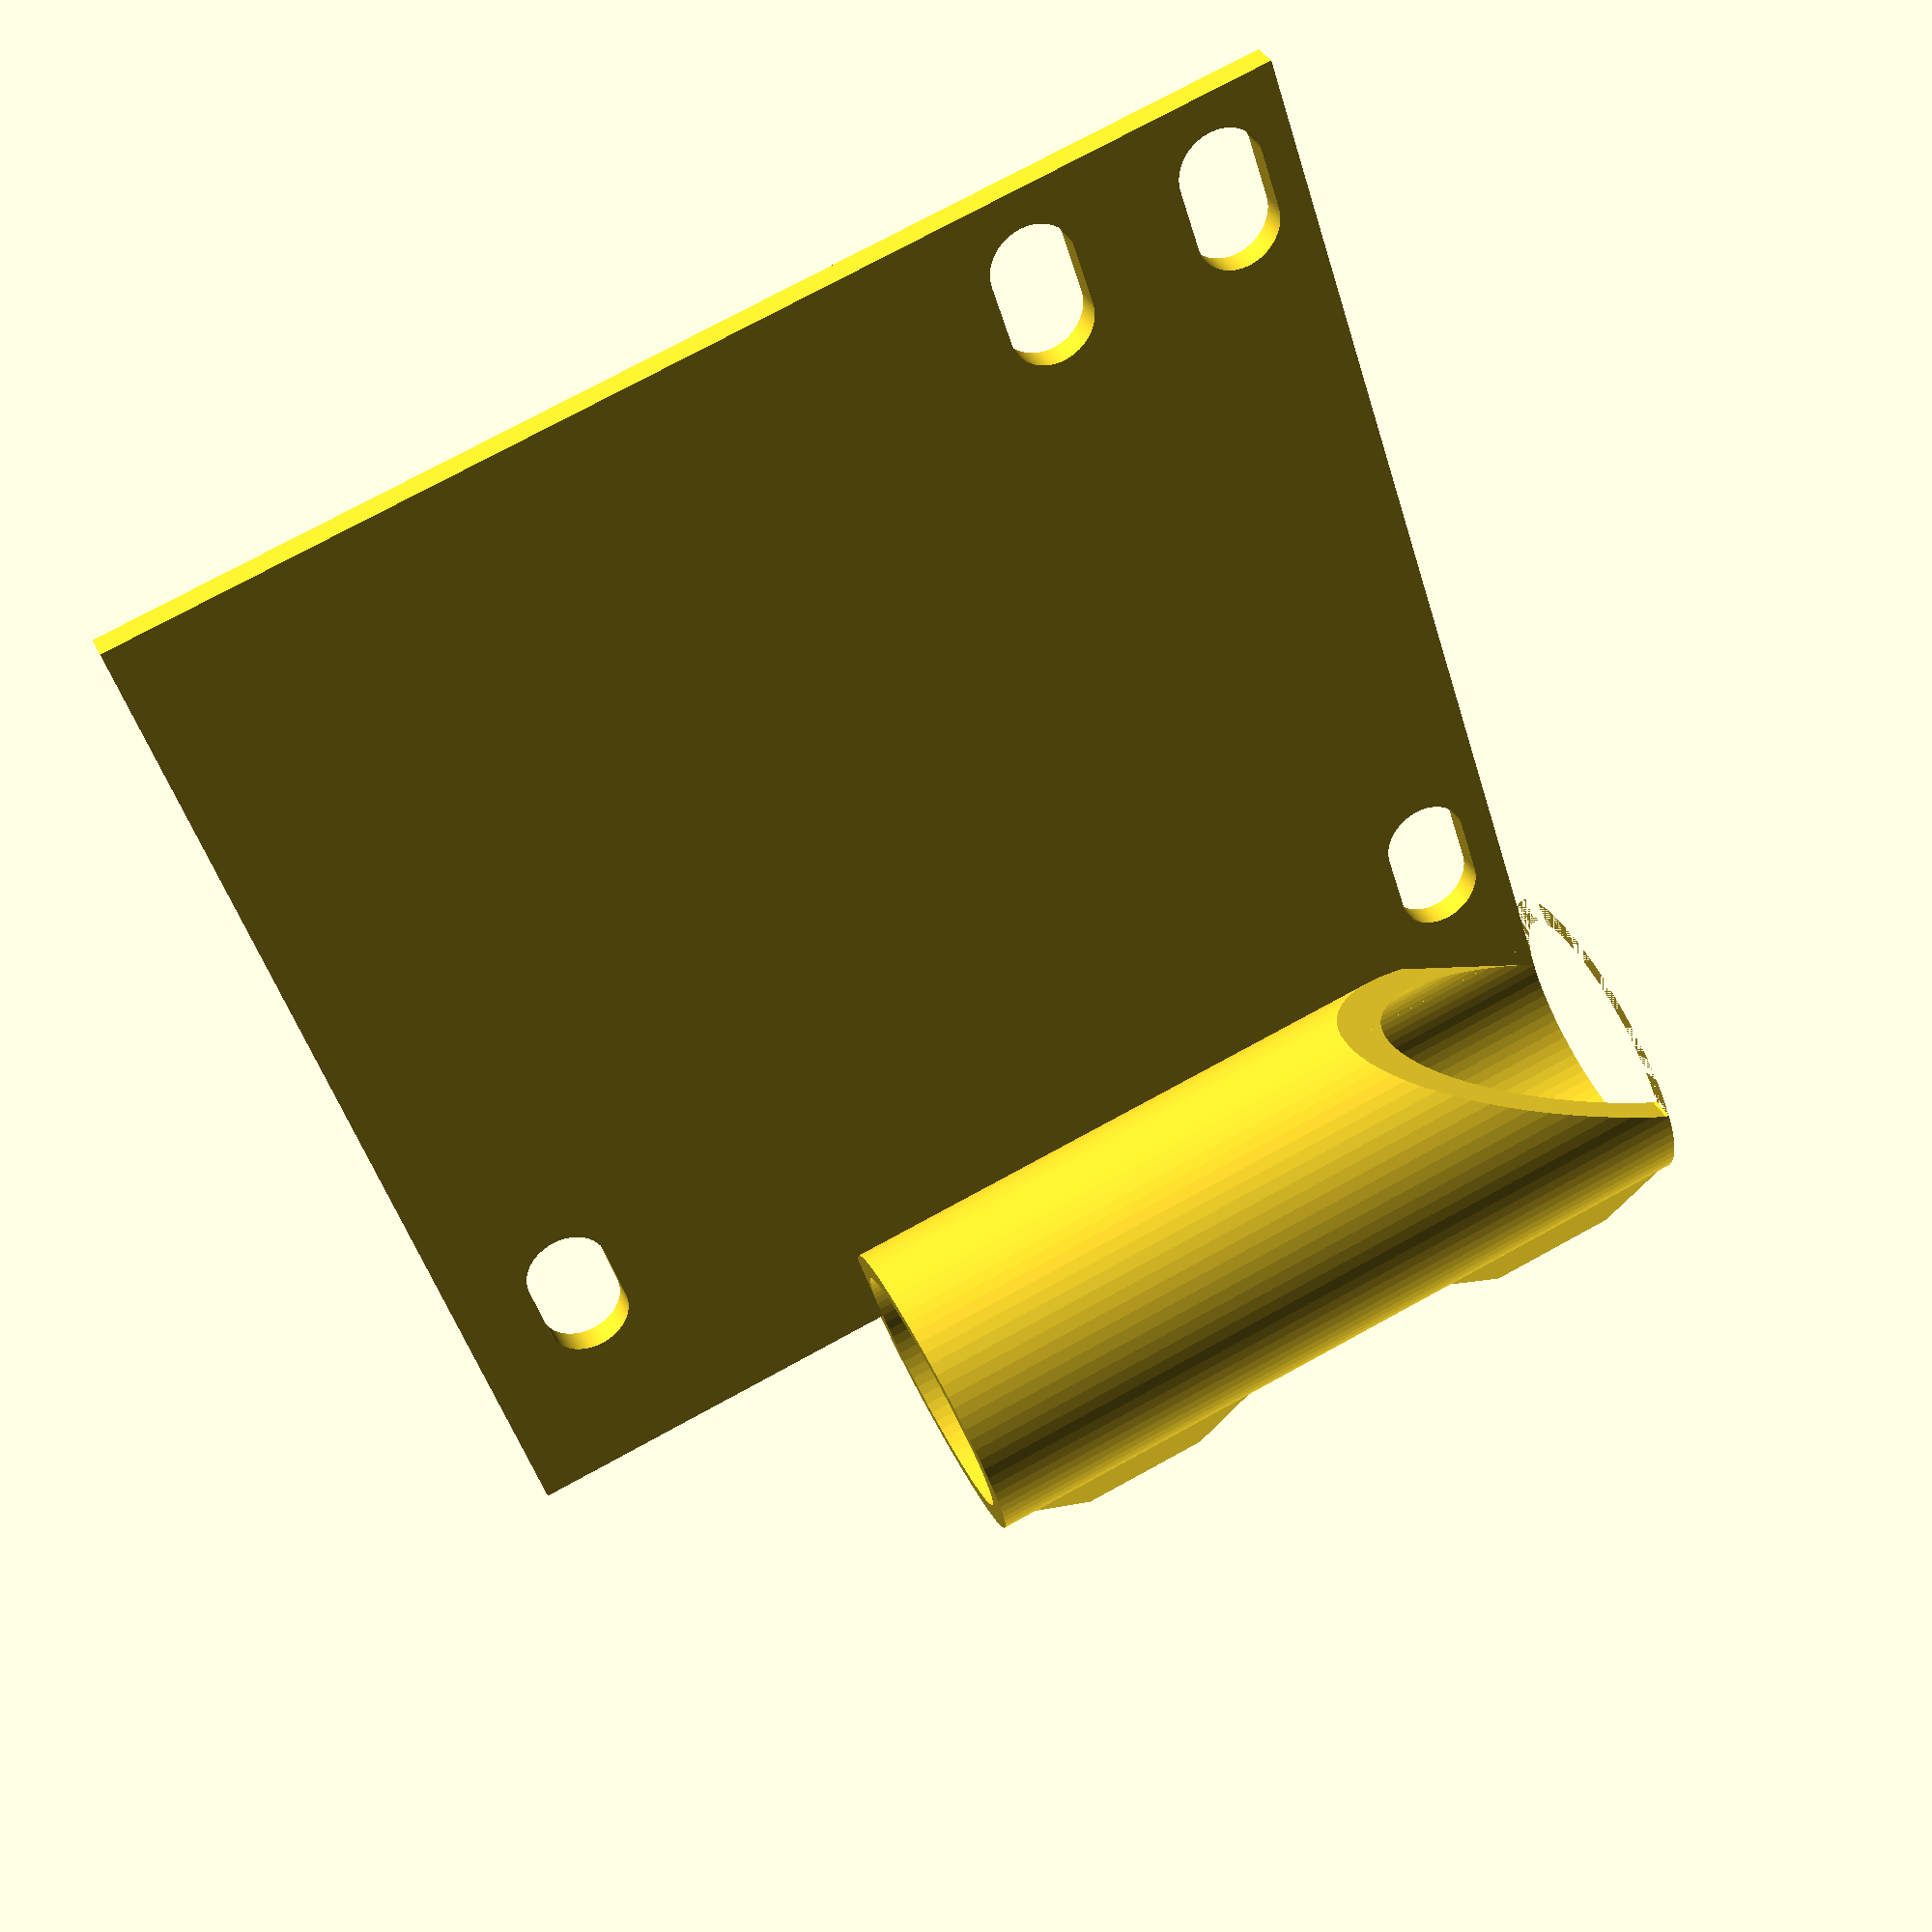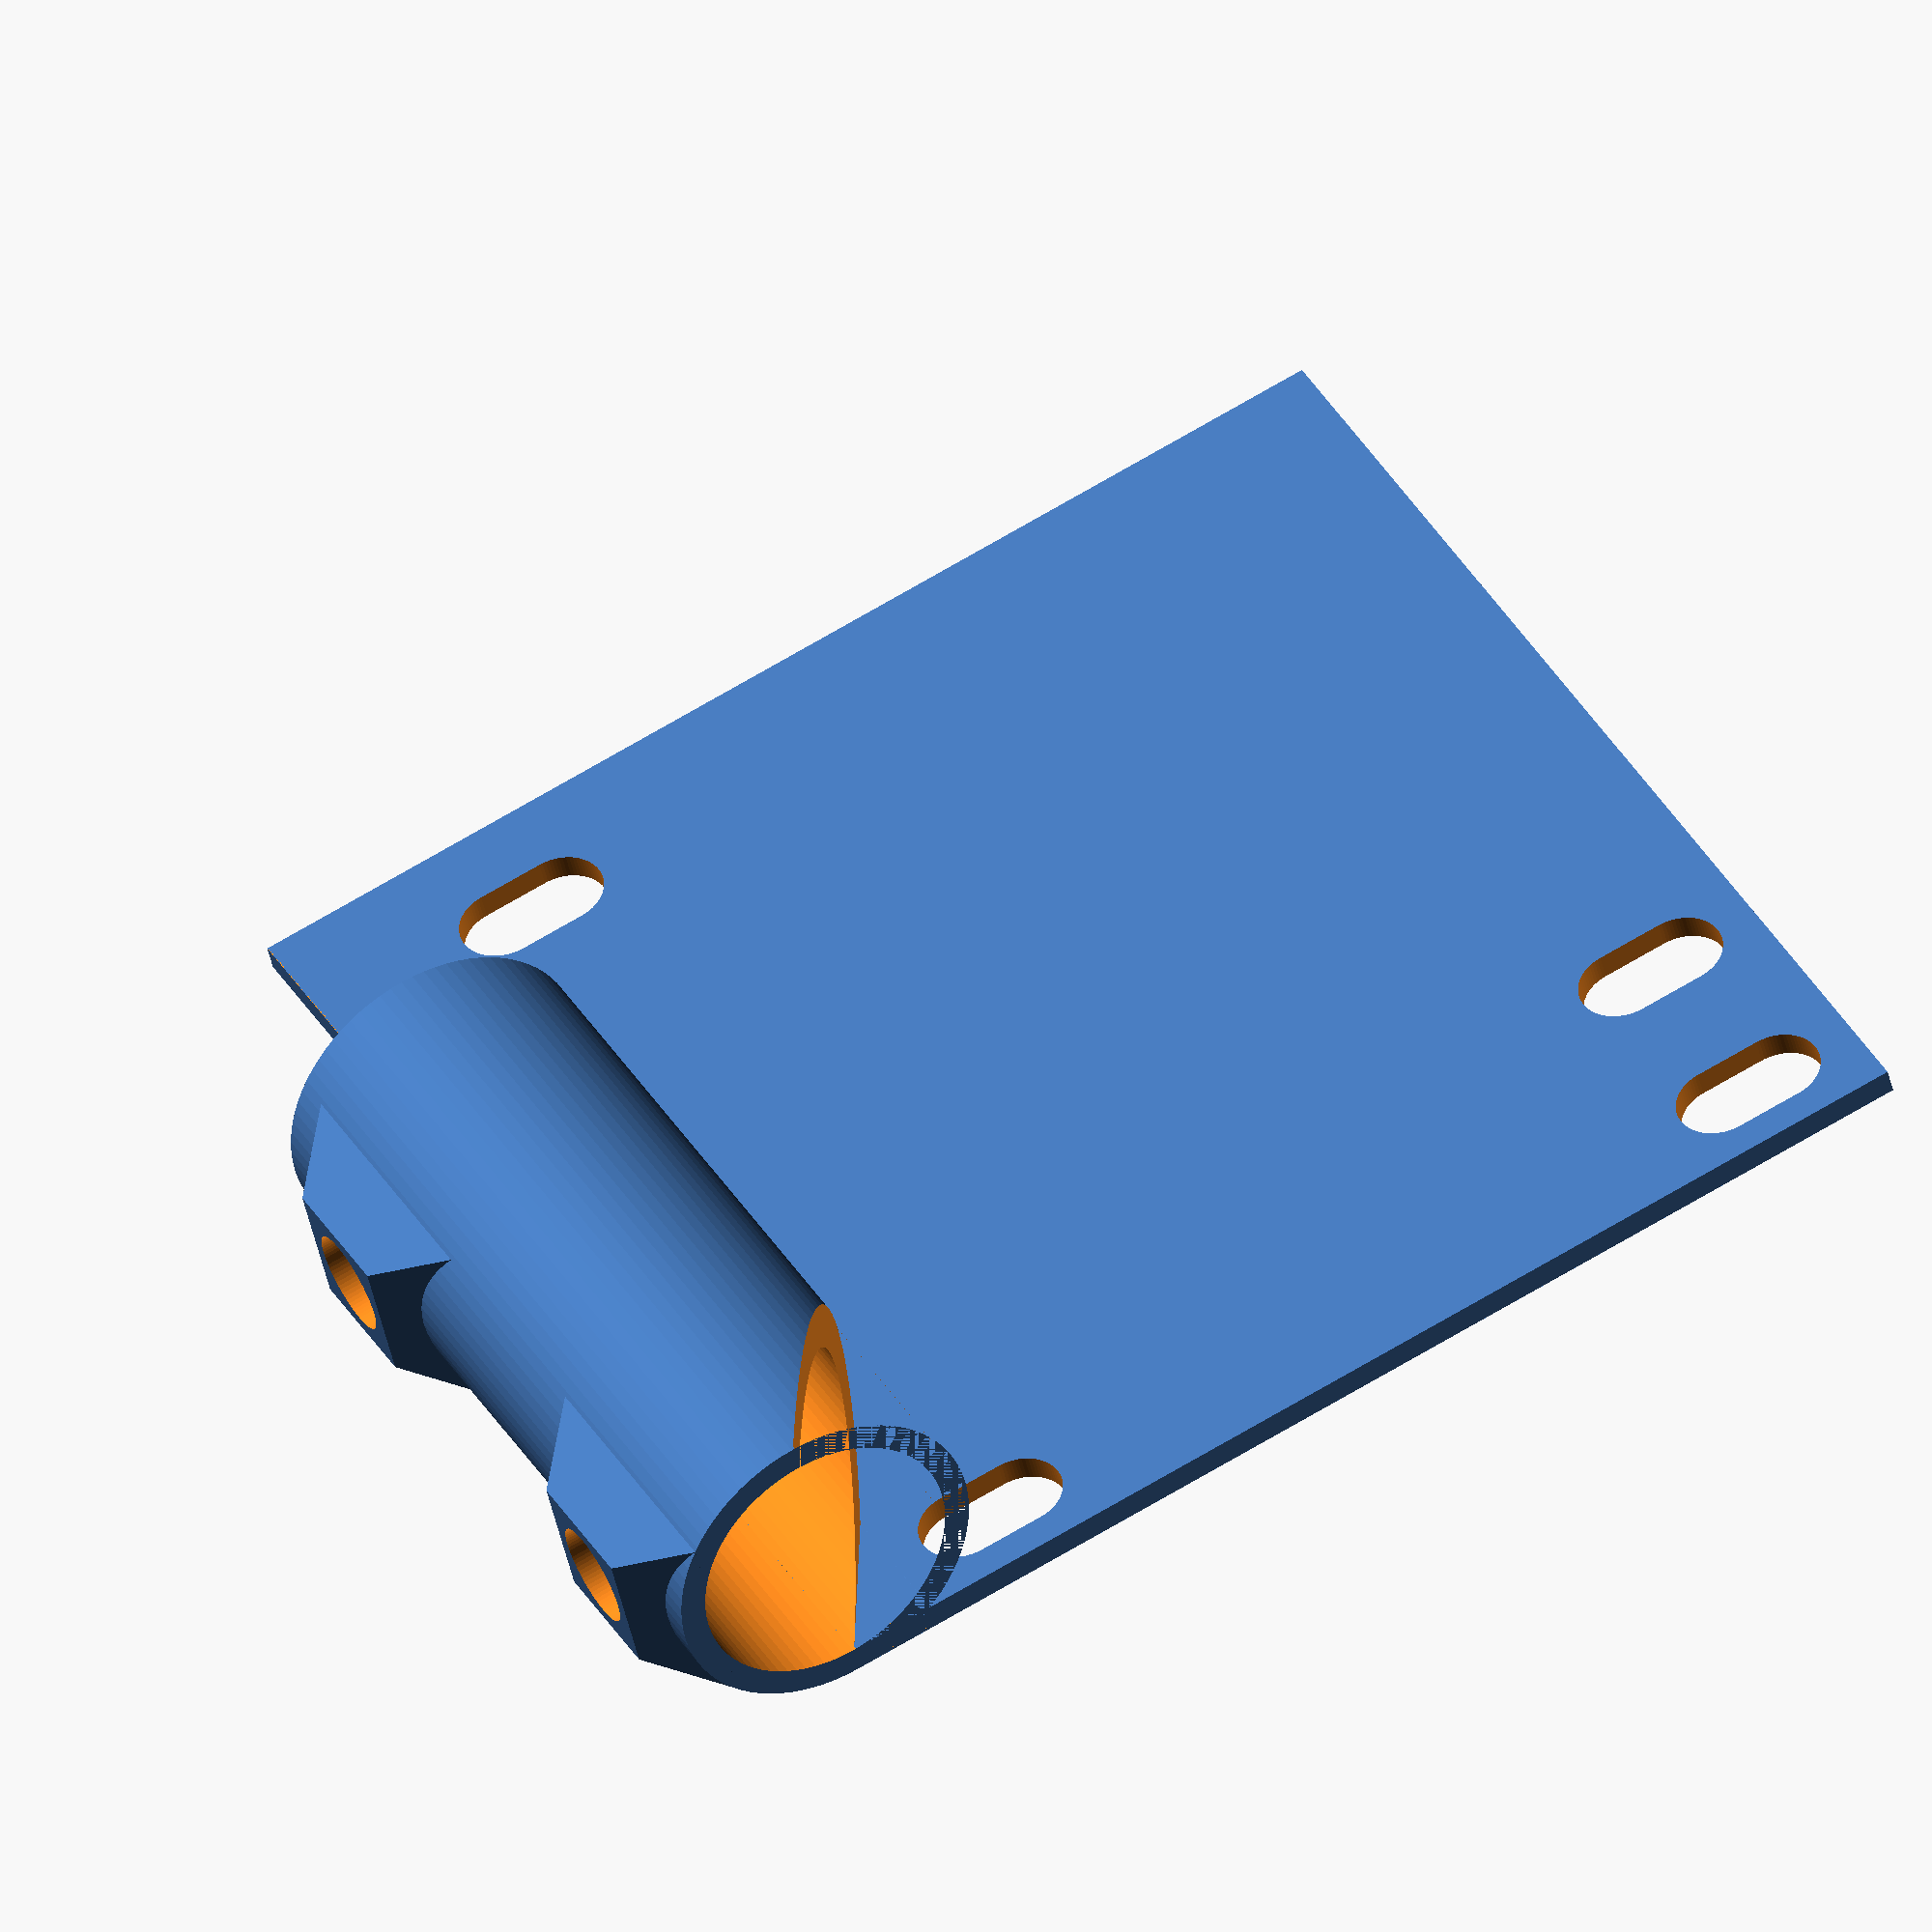
<openscad>
$fn=80;
extra=0.005;

pindaD=7.8;
pindaExtra = 0.1;

screwDia = 2;
screwExtra = 0.3;

plateExtra = 2;
pindaMountHeight = 36;
pindaTubeHeight = 24;
pindaMountX = 33.5;
wallthickness=0.8;

setScrewDia=3.1;

tempX=pindaD/2+pindaExtra+wallthickness;
/* longhole(); */

module longhole()
{
  rotate([90,0,0])
  hull()
  {
    cylinder(r=screwDia/2+screwExtra, h=wallthickness+extra*2);
    translate([2,0,0])
    cylinder(r=screwDia/2+screwExtra, h=wallthickness+extra*2);
  }
}

module bc_pinda_holder()
{
  difference()
  {
    union()
    {
      translate([0,pindaD/2+pindaExtra,0])
      cube([pindaMountX+plateExtra,wallthickness,pindaMountHeight]);

      pindaProbeTube();
    }


    translate([plateExtra+3,tempX+extra,1+screwDia/2+screwExtra])
    longhole();
    translate([plateExtra+3+28-2,tempX+extra,1+screwDia/2+screwExtra])
    longhole();

    translate([plateExtra+3+28-2,tempX+extra,6+1+screwDia/2+screwExtra])
    longhole();
    translate([plateExtra+3+1,tempX+extra,24+6+1+screwDia/2+screwExtra])
    longhole();

  }


}

module pindaProbeTube()
{
  difference()
  {
    union()
    {
      cylinder(r=(wallthickness+pindaExtra+pindaD/2),h=pindaTubeHeight);
      translate([0.97-pindaD/2-wallthickness,-3,0])
      rotate([0,-90,0])
      setScrewHolder();

      translate([0,0,15])
      translate([0.97-pindaD/2-wallthickness,-3,0])
      rotate([0,-90,0])
      setScrewHolder();
    }

    translate([0,0,0])
    hull()
    {
      translate([pindaExtra,-pindaD/2-wallthickness-pindaExtra,0])
      cube([pindaD/2+wallthickness,(pindaD+wallthickness*2)+pindaExtra,0.1]);
      translate([pindaExtra-0.01+pindaD/2+wallthickness,-pindaD/2-wallthickness-pindaExtra,pindaD])
      cube([0.01,(pindaD+wallthickness*2)+pindaExtra,0.01]);
    }

    translate([0,0,-extra])
    cylinder(r=(pindaExtra + pindaD/2),h=pindaMountHeight+extra*2);

    translate([0,0,4])
    rotate([0,-90,0])
    cylinder(r=setScrewDia/2, h=10);

    translate([0,0,4+15])
    rotate([0,-90,0])
    cylinder(r=setScrewDia/2, h=10);

  }
}

/* setScrewHolder(); */
module setScrewHolder()
{
    hull()
    {
      cube([8,6,0.01]);
      translate([2,1,2])
      cube([4,4,0.01]);
    }
}


bc_pinda_holder();

</openscad>
<views>
elev=104.9 azim=54.2 roll=118.7 proj=p view=solid
elev=319.4 azim=193.4 roll=151.5 proj=o view=wireframe
</views>
